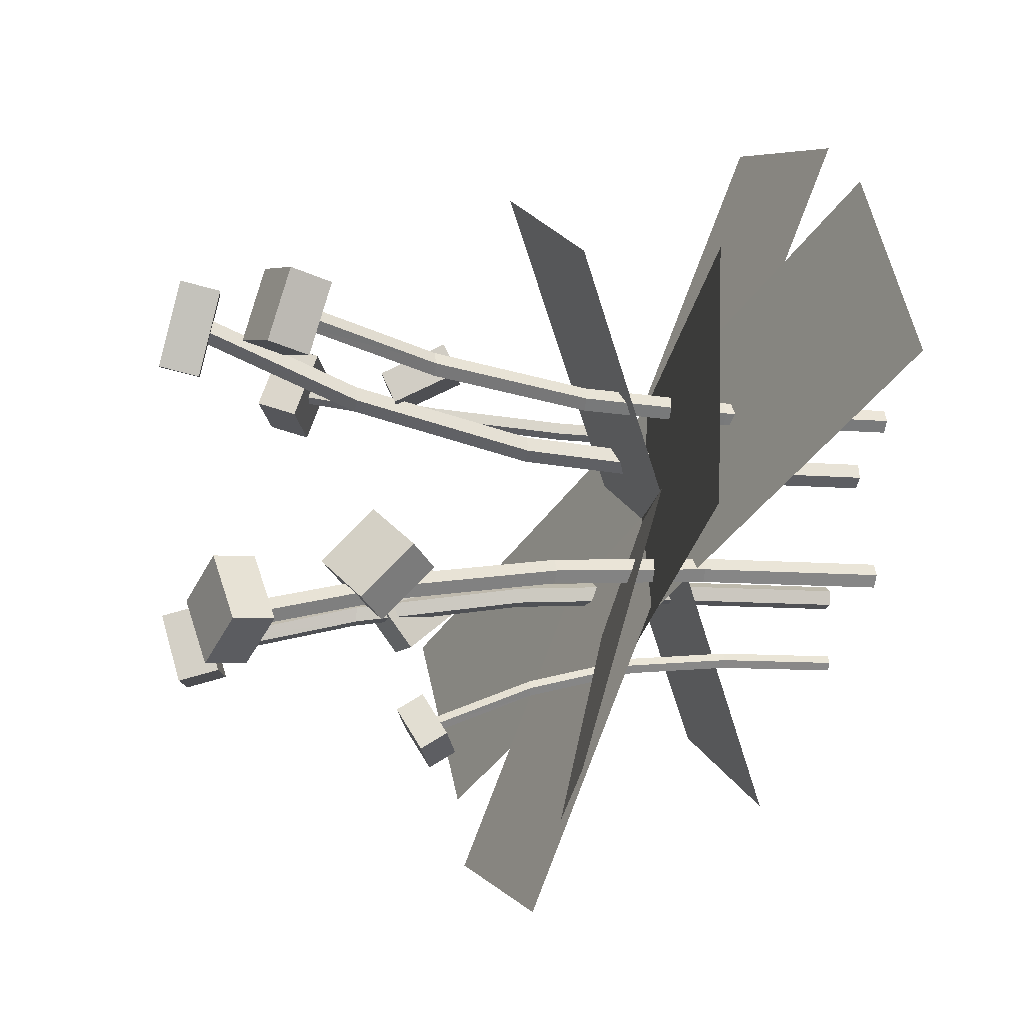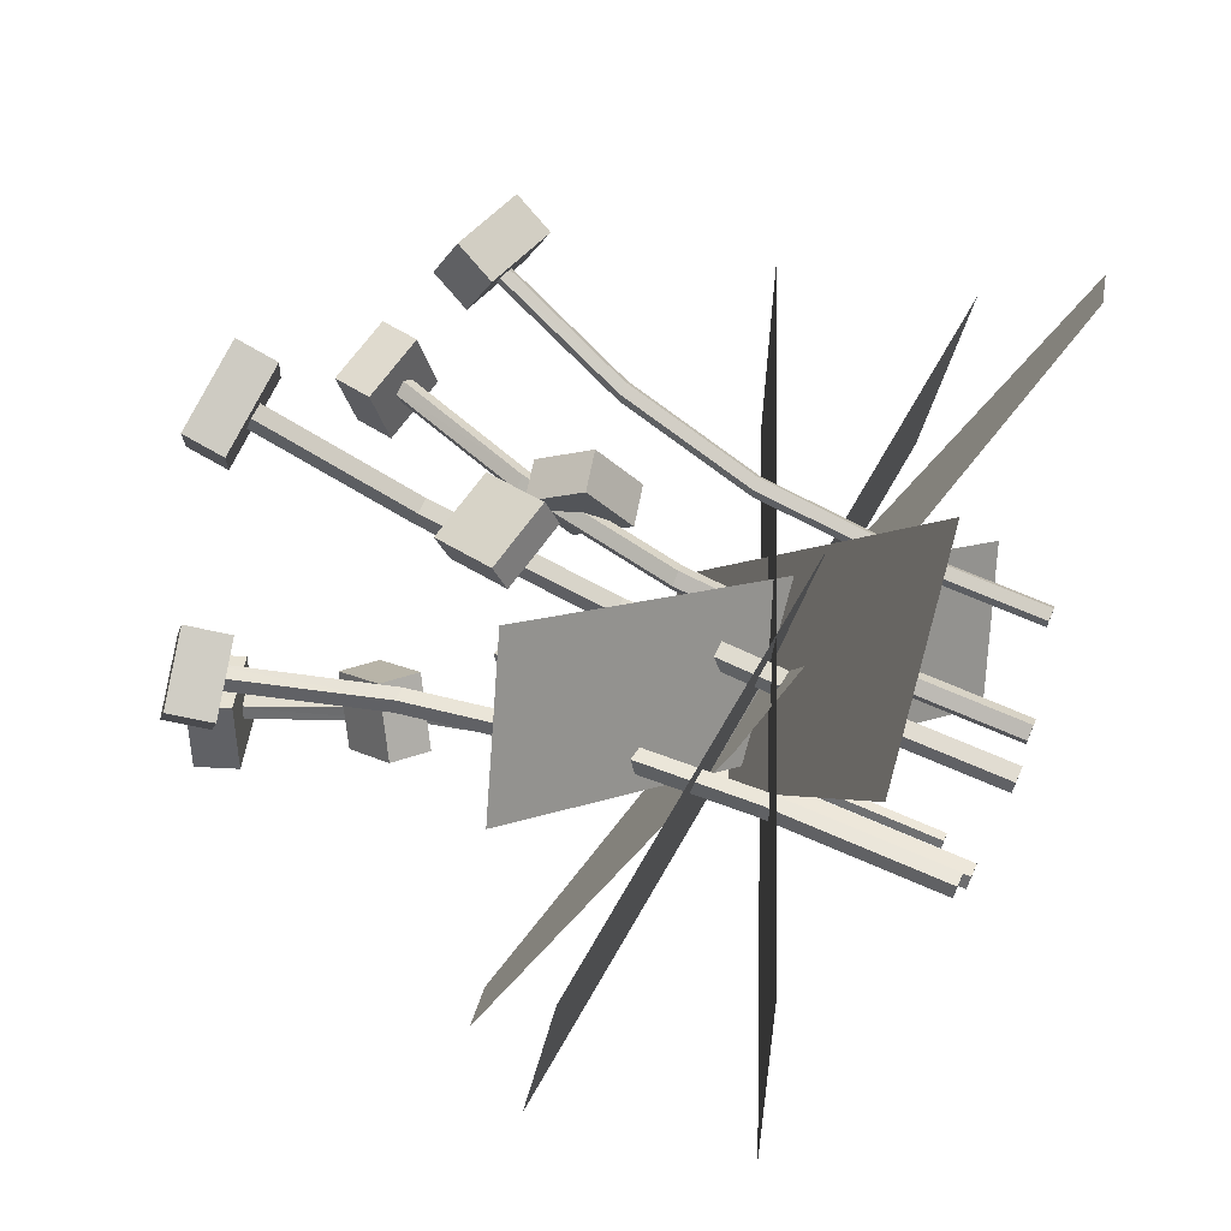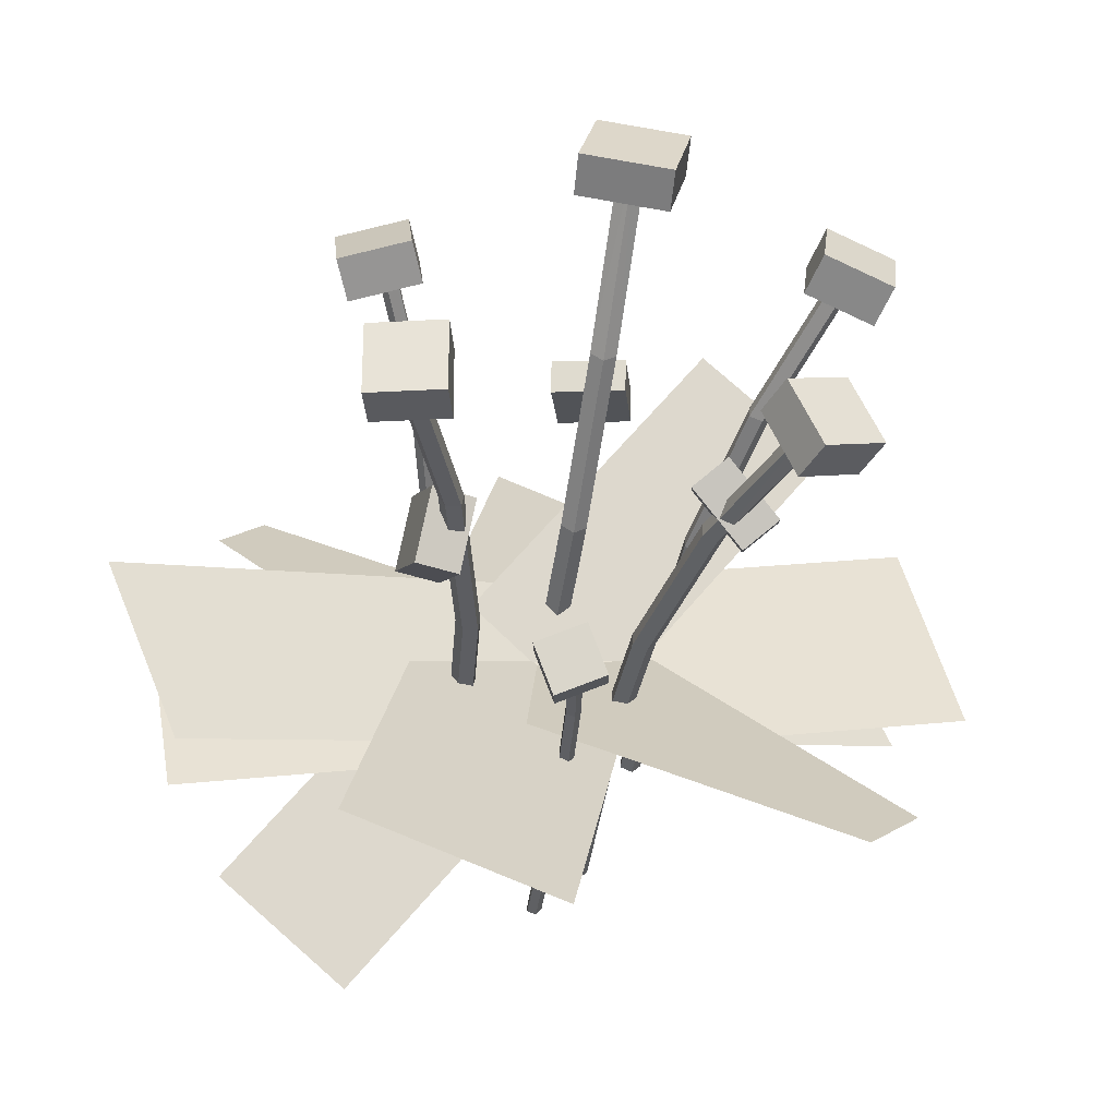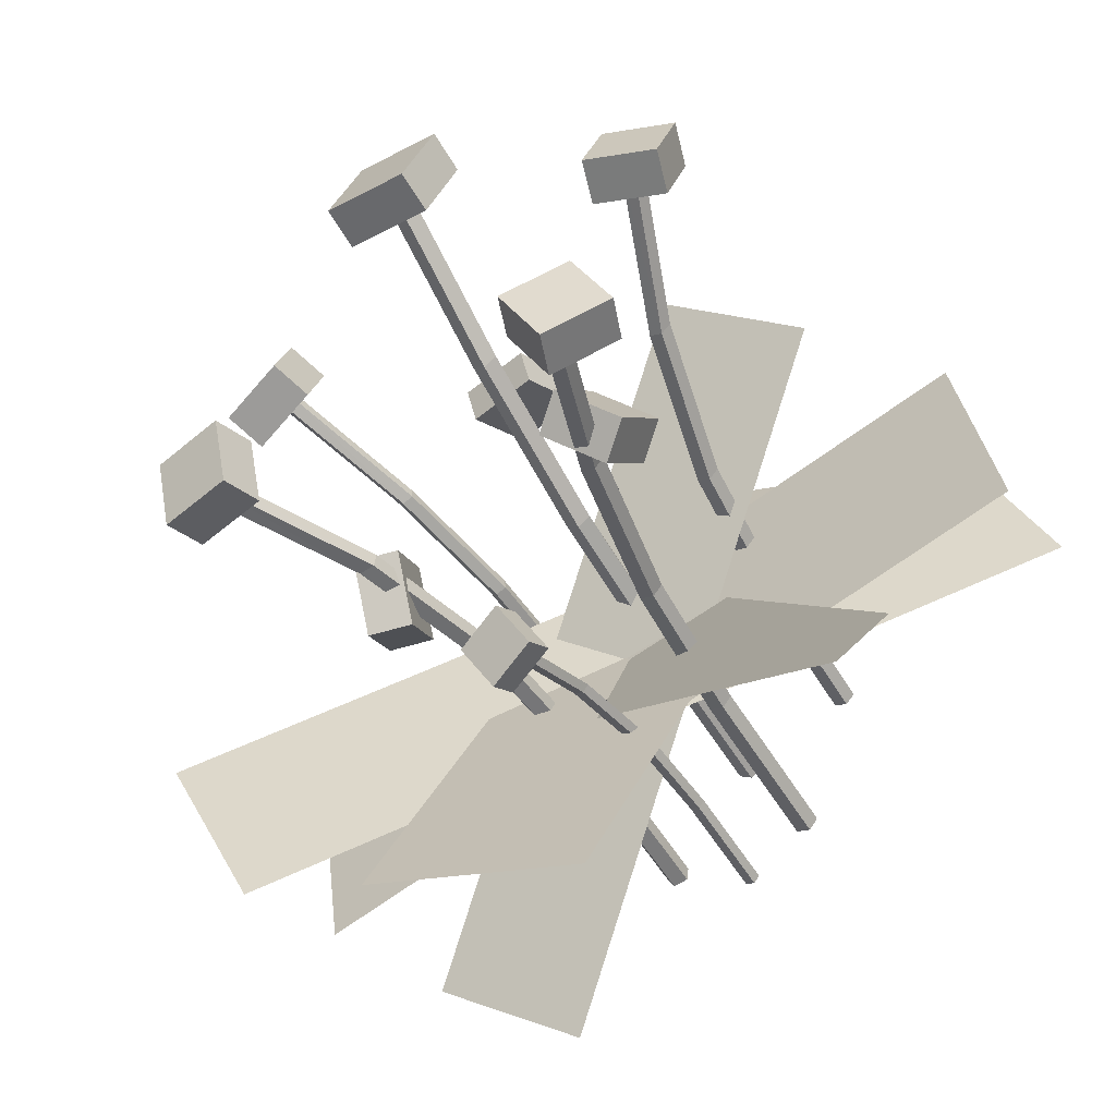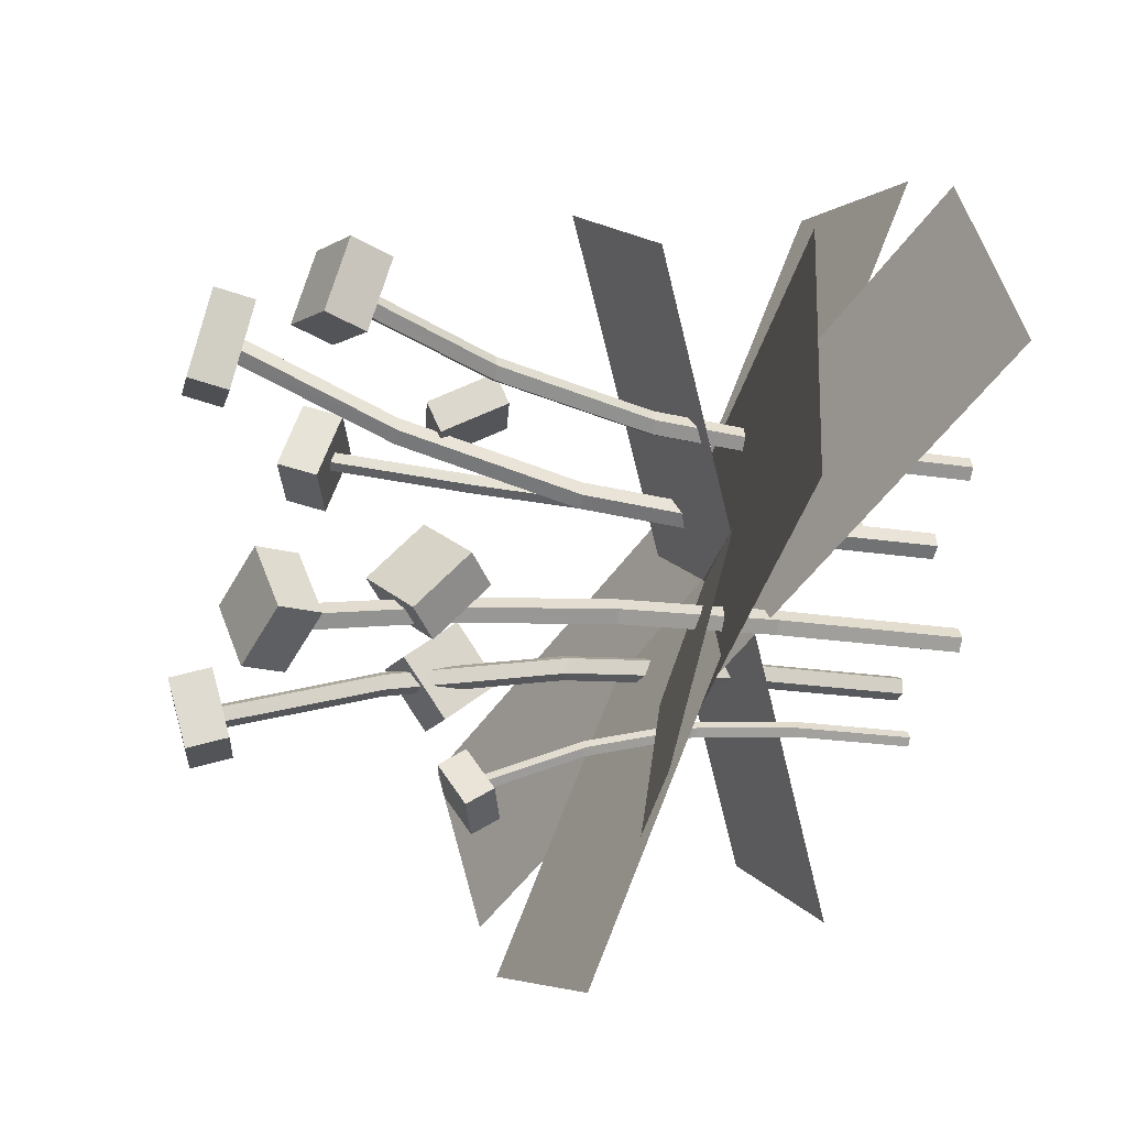
<metadata>
{"format":"obj","ext":"obj","renderer":"f3d","projection":"perspective","resolution":1024,"background":"white","views":[{"elev":-10.1,"azim":-102.3,"up":"+Z"},{"elev":69.1,"azim":-66.4,"up":"+Z"},{"elev":-47.2,"azim":171.2,"up":"+Z"},{"elev":-52.5,"azim":-150.1,"up":"+Z"},{"elev":-20.1,"azim":-106.3,"up":"+Z"}]}
</metadata>
<code>
o Flower_Stalks_Cylinder.014
v -0.01694 -0.01237 -0.198
v -0.01694 0.1456 -0.198
v -0.02422 -0.01237 -0.2083
v -0.02422 0.1456 -0.2083
v -0.01663 -0.01237 -0.2185
v -0.01663 0.1456 -0.2185
v -0.004653 -0.01237 -0.2144
v -0.004653 0.1456 -0.2144
v -0.004849 -0.01237 -0.2017
v -0.004849 0.1456 -0.2017
v -0.02061 0.2811 -0.2189
v -0.01333 0.2811 -0.2086
v -0.01301 0.2811 -0.229
v -0.001037 0.2811 -0.2249
v -0.001233 0.2811 -0.2123
v -0.008813 0.4271 -0.2534
v -0.001534 0.4271 -0.243
v -0.001218 0.4271 -0.2635
v 0.01076 0.4271 -0.2594
v 0.01056 0.4271 -0.2468
v 0.01129 0.5767 -0.3121
v 0.01916 0.5816 -0.3035
v 0.01792 0.5688 -0.3194
v 0.02989 0.5688 -0.3153
v 0.03066 0.5767 -0.3055
v -0 -0.06808 0.05514
v -0 0.2013 0.05514
v 0.01746 -0.06808 0.06782
v 0.01746 0.2013 0.06782
v 0.01079 -0.06808 0.08835
v 0.01079 0.2013 0.08835
v -0.01079 -0.06808 0.08835
v -0.01079 0.2013 0.08835
v -0.01746 -0.06808 0.06782
v -0.01746 0.2013 0.06782
v 0.01746 0.4325 0.08687
v 0 0.4325 0.07419
v 0.01079 0.4325 0.1074
v -0.01079 0.4325 0.1074
v -0.01746 0.4325 0.08687
v 0.01746 0.6813 0.149
v -0 0.6813 0.1363
v 0.01079 0.6813 0.1695
v -0.01079 0.6813 0.1695
v -0.01746 0.6813 0.149
v 0.01746 0.9366 0.2549
v -0 0.9449 0.2454
v 0.01079 0.9231 0.2704
v -0.01079 0.9231 0.2704
v -0.01746 0.9366 0.2549
v -0.1465 -0.05213 0.1126
v -0.1465 0.1853 0.1126
v -0.1485 -0.05213 0.1315
v -0.1485 0.1853 0.1315
v -0.1671 -0.05213 0.1355
v -0.1671 0.1853 0.1355
v -0.1766 -0.05213 0.119
v -0.1766 0.1853 0.119
v -0.1639 -0.05213 0.1049
v -0.1639 0.1853 0.1049
v -0.163 0.3892 0.1399
v -0.1611 0.3892 0.121
v -0.1816 0.3892 0.1439
v -0.1912 0.3892 0.1274
v -0.1785 0.3892 0.1133
v -0.2104 0.6086 0.1674
v -0.2085 0.6086 0.1484
v -0.229 0.6086 0.1713
v -0.2386 0.6086 0.1549
v -0.2259 0.6086 0.1407
v -0.2913 0.8336 0.2141
v -0.2917 0.841 0.1966
v -0.306 0.8217 0.2159
v -0.3155 0.8217 0.1994
v -0.3067 0.8336 0.1875
v -0.06572 -0.06093 -0.07803
v -0.06572 0.1941 -0.07803
v -0.08535 -0.06093 -0.07233
v -0.08535 0.1941 -0.07233
v -0.09684 -0.06093 -0.08923
v -0.09684 0.1941 -0.08923
v -0.08432 -0.06093 -0.1054
v -0.08432 0.1941 -0.1054
v -0.06509 -0.06093 -0.09846
v -0.06509 0.1941 -0.09846
v -0.09961 0.4131 -0.08338
v -0.07998 0.4131 -0.08909
v -0.1111 0.4131 -0.1003
v -0.09858 0.4131 -0.1164
v -0.07935 0.4131 -0.1095
v -0.1461 0.6487 -0.1194
v -0.1265 0.6487 -0.1251
v -0.1576 0.6487 -0.1363
v -0.1451 0.6487 -0.1525
v -0.1259 0.6487 -0.1456
v -0.2254 0.8904 -0.1809
v -0.2081 0.8983 -0.1884
v -0.2331 0.8776 -0.1948
v -0.2205 0.8776 -0.211
v -0.2051 0.8904 -0.207
v 0.1046 -0.06093 -0.08377
v 0.1046 0.1941 -0.08377
v 0.1073 -0.06093 -0.104
v 0.1073 0.1941 -0.104
v 0.1274 -0.06093 -0.1077
v 0.1274 0.1941 -0.1077
v 0.1371 -0.06093 -0.08976
v 0.1371 0.1941 -0.08976
v 0.123 -0.06093 -0.07495
v 0.123 0.1941 -0.07495
v 0.1231 0.4131 -0.1126
v 0.1204 0.4131 -0.09236
v 0.1432 0.4131 -0.1163
v 0.153 0.4131 -0.09836
v 0.1389 0.4131 -0.08355
v 0.1749 0.6487 -0.1406
v 0.1722 0.6487 -0.1204
v 0.195 0.6487 -0.1443
v 0.2047 0.6487 -0.1264
v 0.1906 0.6487 -0.1116
v 0.263 0.8904 -0.1884
v 0.263 0.8983 -0.1696
v 0.2789 0.8776 -0.1898
v 0.2886 0.8776 -0.1719
v 0.2788 0.8904 -0.1593
v 0.1577 -0.0337 0.1471
v 0.1577 0.1669 0.1471
v 0.1724 -0.0337 0.1406
v 0.1724 0.1669 0.1406
v 0.1831 -0.0337 0.1526
v 0.1831 0.1669 0.1526
v 0.175 -0.0337 0.1665
v 0.175 0.1669 0.1665
v 0.1593 -0.0337 0.1631
v 0.1593 0.1669 0.1631
v 0.1846 0.3391 0.1477
v 0.1699 0.3391 0.1542
v 0.1953 0.3391 0.1597
v 0.1873 0.3391 0.1736
v 0.1715 0.3391 0.1702
v 0.2246 0.5244 0.171
v 0.2099 0.5244 0.1775
v 0.2353 0.5244 0.183
v 0.2273 0.5244 0.1969
v 0.2115 0.5244 0.1935
v 0.2928 0.7145 0.2107
v 0.2801 0.7207 0.2183
v 0.3002 0.7044 0.2207
v 0.2922 0.7044 0.2346
v 0.2797 0.7145 0.2331
f 2 3 1
f 4 5 3
f 6 7 5
f 8 15 10
f 8 9 7
f 10 1 9
f 5 7 9
f 11 17 16
f 6 11 13
f 10 12 2
f 4 12 11
f 6 14 8
f 18 21 23
f 14 20 15
f 13 16 18
f 15 17 12
f 14 18 19
f 22 24 23
f 20 22 17
f 18 24 19
f 16 22 21
f 19 25 20
f 27 28 26
f 29 30 28
f 31 32 30
f 33 40 35
f 33 34 32
f 35 26 34
f 28 30 32
f 36 42 41
f 31 36 38
f 35 37 27
f 29 37 36
f 31 39 33
f 43 46 48
f 39 45 40
f 38 41 43
f 40 42 37
f 39 43 44
f 47 49 48
f 45 47 42
f 44 48 49
f 41 47 46
f 44 50 45
f 52 53 51
f 54 55 53
f 56 57 55
f 58 65 60
f 58 59 57
f 60 51 59
f 55 57 59
f 61 67 66
f 56 61 63
f 60 62 52
f 54 62 61
f 56 64 58
f 68 71 73
f 64 70 65
f 63 66 68
f 65 67 62
f 64 68 69
f 72 74 73
f 70 72 67
f 69 73 74
f 66 72 71
f 69 75 70
f 77 78 76
f 79 80 78
f 81 82 80
f 83 90 85
f 83 84 82
f 85 76 84
f 78 80 82
f 86 92 91
f 81 86 88
f 85 87 77
f 79 87 86
f 81 89 83
f 93 96 98
f 89 95 90
f 88 91 93
f 90 92 87
f 89 93 94
f 97 99 98
f 95 97 92
f 93 99 94
f 91 97 96
f 94 100 95
f 102 103 101
f 104 105 103
f 106 107 105
f 108 115 110
f 108 109 107
f 110 101 109
f 103 105 107
f 111 117 116
f 106 111 113
f 110 112 102
f 104 112 111
f 106 114 108
f 118 121 123
f 114 120 115
f 113 116 118
f 115 117 112
f 114 118 119
f 122 124 123
f 120 122 117
f 118 124 119
f 116 122 121
f 119 125 120
f 127 128 126
f 129 130 128
f 131 132 130
f 133 140 135
f 133 134 132
f 135 126 134
f 130 132 134
f 136 142 141
f 131 136 138
f 135 137 127
f 129 137 136
f 131 139 133
f 143 146 148
f 139 145 140
f 138 141 143
f 140 142 137
f 139 143 144
f 147 149 148
f 145 147 142
f 144 148 149
f 141 147 146
f 144 150 145
f 2 4 3
f 4 6 5
f 6 8 7
f 8 14 15
f 8 10 9
f 10 2 1
f 9 1 3
f 3 5 9
f 11 12 17
f 6 4 11
f 10 15 12
f 4 2 12
f 6 13 14
f 18 16 21
f 14 19 20
f 13 11 16
f 15 20 17
f 14 13 18
f 23 21 22
f 22 25 24
f 20 25 22
f 18 23 24
f 16 17 22
f 19 24 25
f 27 29 28
f 29 31 30
f 31 33 32
f 33 39 40
f 33 35 34
f 35 27 26
f 34 26 32
f 26 28 32
f 36 37 42
f 31 29 36
f 35 40 37
f 29 27 37
f 31 38 39
f 43 41 46
f 39 44 45
f 38 36 41
f 40 45 42
f 39 38 43
f 48 46 47
f 47 50 49
f 45 50 47
f 44 43 48
f 41 42 47
f 44 49 50
f 52 54 53
f 54 56 55
f 56 58 57
f 58 64 65
f 58 60 59
f 60 52 51
f 59 51 53
f 53 55 59
f 61 62 67
f 56 54 61
f 60 65 62
f 54 52 62
f 56 63 64
f 68 66 71
f 64 69 70
f 63 61 66
f 65 70 67
f 64 63 68
f 73 71 72
f 72 75 74
f 70 75 72
f 69 68 73
f 66 67 72
f 69 74 75
f 77 79 78
f 79 81 80
f 81 83 82
f 83 89 90
f 83 85 84
f 85 77 76
f 84 76 82
f 76 78 82
f 86 87 92
f 81 79 86
f 85 90 87
f 79 77 87
f 81 88 89
f 93 91 96
f 89 94 95
f 88 86 91
f 90 95 92
f 89 88 93
f 98 96 97
f 97 100 99
f 95 100 97
f 93 98 99
f 91 92 97
f 94 99 100
f 102 104 103
f 104 106 105
f 106 108 107
f 108 114 115
f 108 110 109
f 110 102 101
f 109 101 107
f 101 103 107
f 111 112 117
f 106 104 111
f 110 115 112
f 104 102 112
f 106 113 114
f 118 116 121
f 114 119 120
f 113 111 116
f 115 120 117
f 114 113 118
f 123 121 122
f 122 125 124
f 120 125 122
f 118 123 124
f 116 117 122
f 119 124 125
f 127 129 128
f 129 131 130
f 131 133 132
f 133 139 140
f 133 135 134
f 135 127 126
f 134 126 128
f 128 130 134
f 136 137 142
f 131 129 136
f 135 140 137
f 129 127 137
f 131 138 139
f 143 141 146
f 139 144 145
f 138 136 141
f 140 145 142
f 139 138 143
f 148 146 147
f 147 150 149
f 145 150 147
f 144 143 148
f 141 142 147
f 144 149 150
o Flower_Petals_Cube.006
v 0.338 0.7036 0.1664
v 0.3591 0.7557 0.1851
v 0.3415 0.6687 0.2592
v 0.3627 0.7209 0.278
v 0.2446 0.7358 0.1821
v 0.2657 0.788 0.2008
v 0.2481 0.701 0.2749
v 0.2693 0.7531 0.2937
v 0.2132 0.873 -0.1177
v 0.2258 0.9288 -0.1336
v 0.2084 0.8469 -0.2134
v 0.2211 0.9027 -0.2292
v 0.3108 0.8512 -0.1166
v 0.3235 0.9069 -0.1325
v 0.3061 0.8251 -0.2122
v 0.3187 0.8808 -0.2281
v -0.1527 0.873 -0.1636
v -0.1727 0.9288 -0.1674
v -0.235 0.8469 -0.1147
v -0.2549 0.9027 -0.1184
v -0.1975 0.8512 -0.2504
v -0.2174 0.9069 -0.2542
v -0.2797 0.8251 -0.2015
v -0.2997 0.8808 -0.2052
v -0.2388 0.8144 0.156
v -0.2545 0.8701 0.1688
v -0.2543 0.7883 0.2504
v -0.27 0.844 0.2633
v -0.334 0.7925 0.1343
v -0.3497 0.8482 0.1471
v -0.3495 0.7664 0.2288
v -0.3652 0.8221 0.2416
v 0.04041 0.5261 -0.3415
v 0.04667 0.5616 -0.3632
v 0.07031 0.5554 -0.2849
v 0.07658 0.5909 -0.3066
v -0.02303 0.5501 -0.3205
v -0.01676 0.5856 -0.3422
v 0.006877 0.5794 -0.2638
v 0.01314 0.6149 -0.2855
v 0.07298 0.8955 0.1923
v 0.07568 0.9507 0.2046
v 0.04463 0.8711 0.3088
v 0.04733 0.9263 0.3211
v -0.0477 0.9073 0.1655
v -0.045 0.9626 0.1777
v -0.07605 0.8829 0.2819
v -0.07334 0.9382 0.2942
v 0.05792 0.6072 0.1505
v 0.06007 0.6263 0.1911
v 0.03541 0.5221 0.1916
v 0.03755 0.5412 0.2322
v -0.03792 0.6299 0.1449
v -0.03578 0.649 0.1856
v -0.06044 0.5448 0.186
v -0.05829 0.5639 0.2267
v -0.1014 0.7107 -0.1275
v -0.1425 0.746 -0.1034
v -0.1175 0.6433 -0.05653
v -0.1587 0.6786 -0.03239
v -0.1716 0.6676 -0.1843
v -0.2128 0.7029 -0.1602
v -0.1877 0.6002 -0.1133
v -0.2289 0.6355 -0.0892
v 0.1538 0.6287 -0.09975
v 0.2117 0.6415 -0.101
v 0.1654 0.5684 -0.1777
v 0.2233 0.5812 -0.1789
v 0.172 0.5523 -0.03783
v 0.2299 0.565 -0.03907
v 0.1836 0.4919 -0.1158
v 0.2415 0.5047 -0.117
f 152 153 151
f 154 157 153
f 158 155 157
f 156 151 155
f 157 151 153
f 154 156 158
f 159 162 161
f 162 165 161
f 166 163 165
f 163 160 159
f 165 159 161
f 166 160 164
f 167 170 169
f 169 174 173
f 174 171 173
f 172 167 171
f 169 171 167
f 170 172 174
f 176 177 175
f 177 182 181
f 181 180 179
f 180 175 179
f 181 175 177
f 182 176 180
f 184 185 183
f 186 189 185
f 189 188 187
f 187 184 183
f 185 187 183
f 186 188 190
f 192 193 191
f 193 198 197
f 197 196 195
f 196 191 195
f 197 191 193
f 198 192 196
f 199 202 201
f 201 206 205
f 206 203 205
f 204 199 203
f 201 203 199
f 202 204 206
f 207 210 209
f 209 214 213
f 214 211 213
f 212 207 211
f 209 211 207
f 210 212 214
f 215 218 217
f 217 222 221
f 222 219 221
f 220 215 219
f 217 219 215
f 218 220 222
f 152 154 153
f 154 158 157
f 158 156 155
f 156 152 151
f 157 155 151
f 154 152 156
f 159 160 162
f 162 166 165
f 166 164 163
f 163 164 160
f 165 163 159
f 166 162 160
f 167 168 170
f 169 170 174
f 174 172 171
f 172 168 167
f 169 173 171
f 170 168 172
f 176 178 177
f 177 178 182
f 181 182 180
f 180 176 175
f 181 179 175
f 182 178 176
f 184 186 185
f 186 190 189
f 189 190 188
f 187 188 184
f 185 189 187
f 186 184 188
f 192 194 193
f 193 194 198
f 197 198 196
f 196 192 191
f 197 195 191
f 198 194 192
f 199 200 202
f 201 202 206
f 206 204 203
f 204 200 199
f 201 205 203
f 202 200 204
f 207 208 210
f 209 210 214
f 214 212 211
f 212 208 207
f 209 213 211
f 210 208 212
f 215 216 218
f 217 218 222
f 222 220 219
f 220 216 215
f 217 221 219
f 218 216 220
o Plane_Plane.001
v 0.4118 0.03925 0.45
v 0.4771 0.05112 0.3916
v -0.09732 0.2424 0.07285
v 0.1163 0.2812 -0.1178
v -0.5386 0.03388 0.1312
v -0.4266 0.07166 0.3866
v 0.4891 0.434 -0.3783
v 0.601 0.4718 -0.1229
v -0.2255 0.04286 0.4989
v 0.06123 0.08302 0.5742
v 0.001177 0.4226 -0.566
v 0.2879 0.4628 -0.4906
v 0.555 0.198 0.07935
v 0.4973 0.2222 -0.2631
v -0.4973 0.288 0.2631
v -0.555 0.3122 -0.07935
v -0.3569 0.4328 0.2887
v -0.1776 0.4937 0.407
v 0.24 0.01194 -0.3988
v 0.4193 0.0729 -0.2804
v -0.4236 0.4547 -0.3997
v -0.3565 0.4669 -0.4596
f 224 225 223
f 227 230 229
f 232 233 231
f 235 238 237
f 240 241 239
f 225 244 243
f 224 226 225
f 227 228 230
f 232 234 233
f 235 236 238
f 240 242 241
f 225 226 244

</code>
